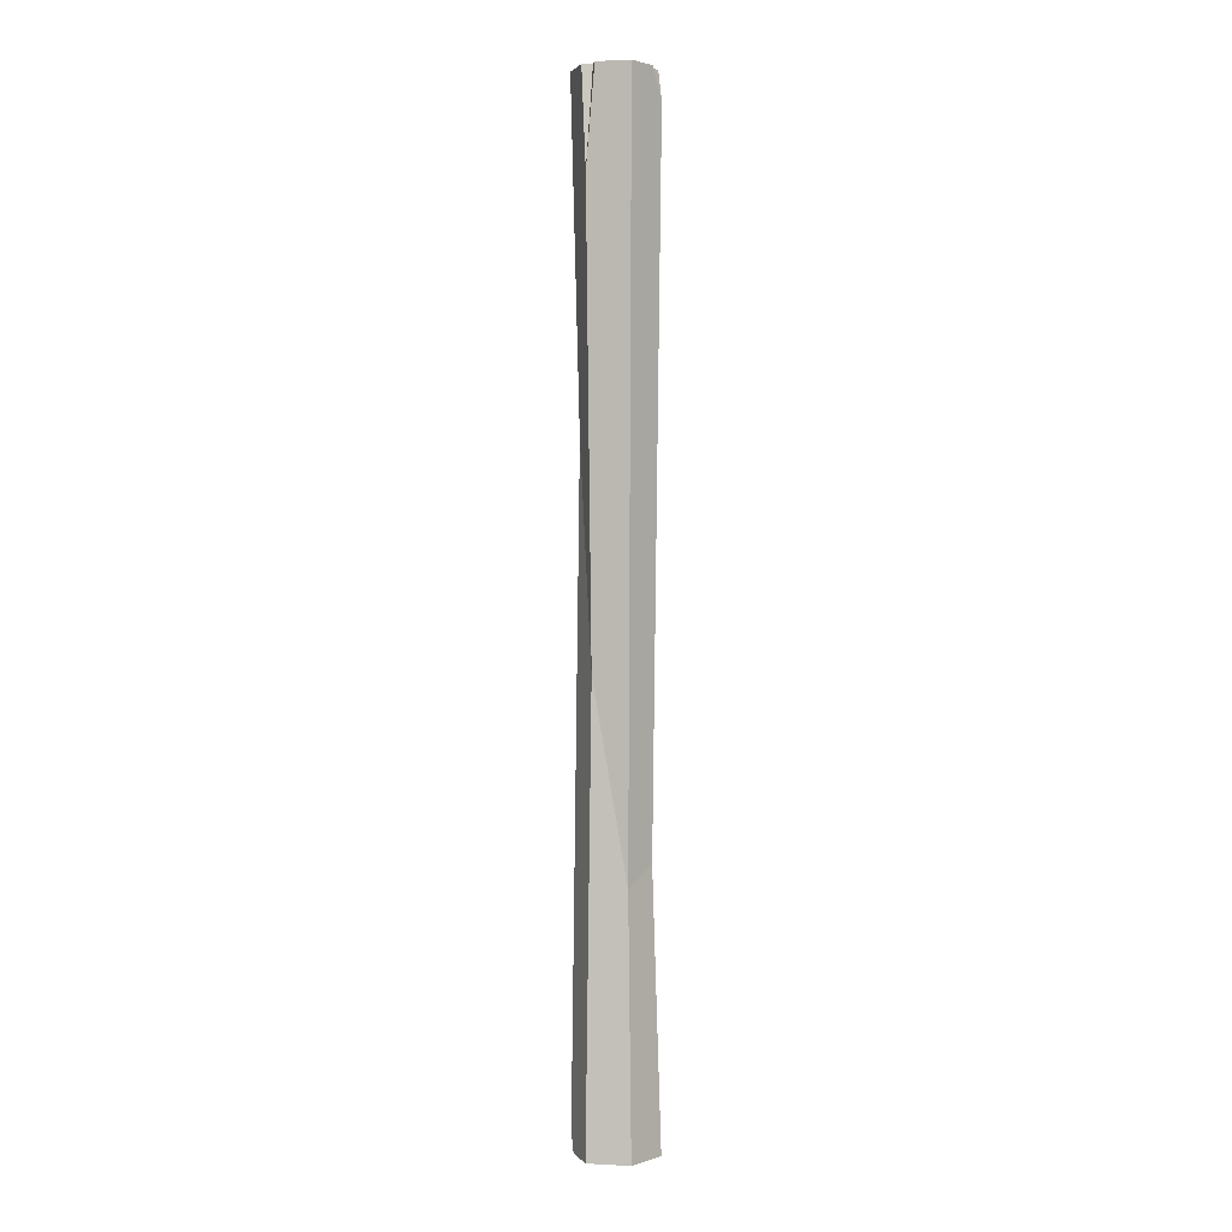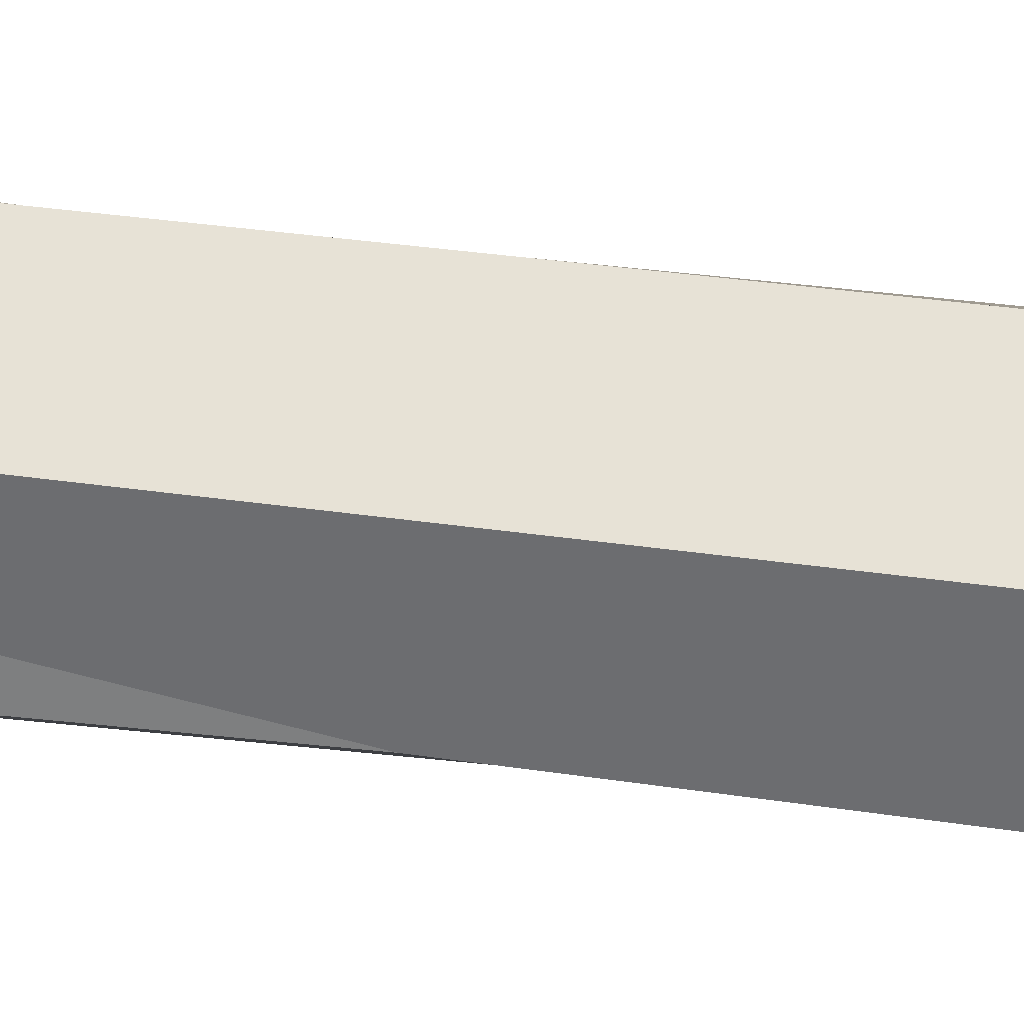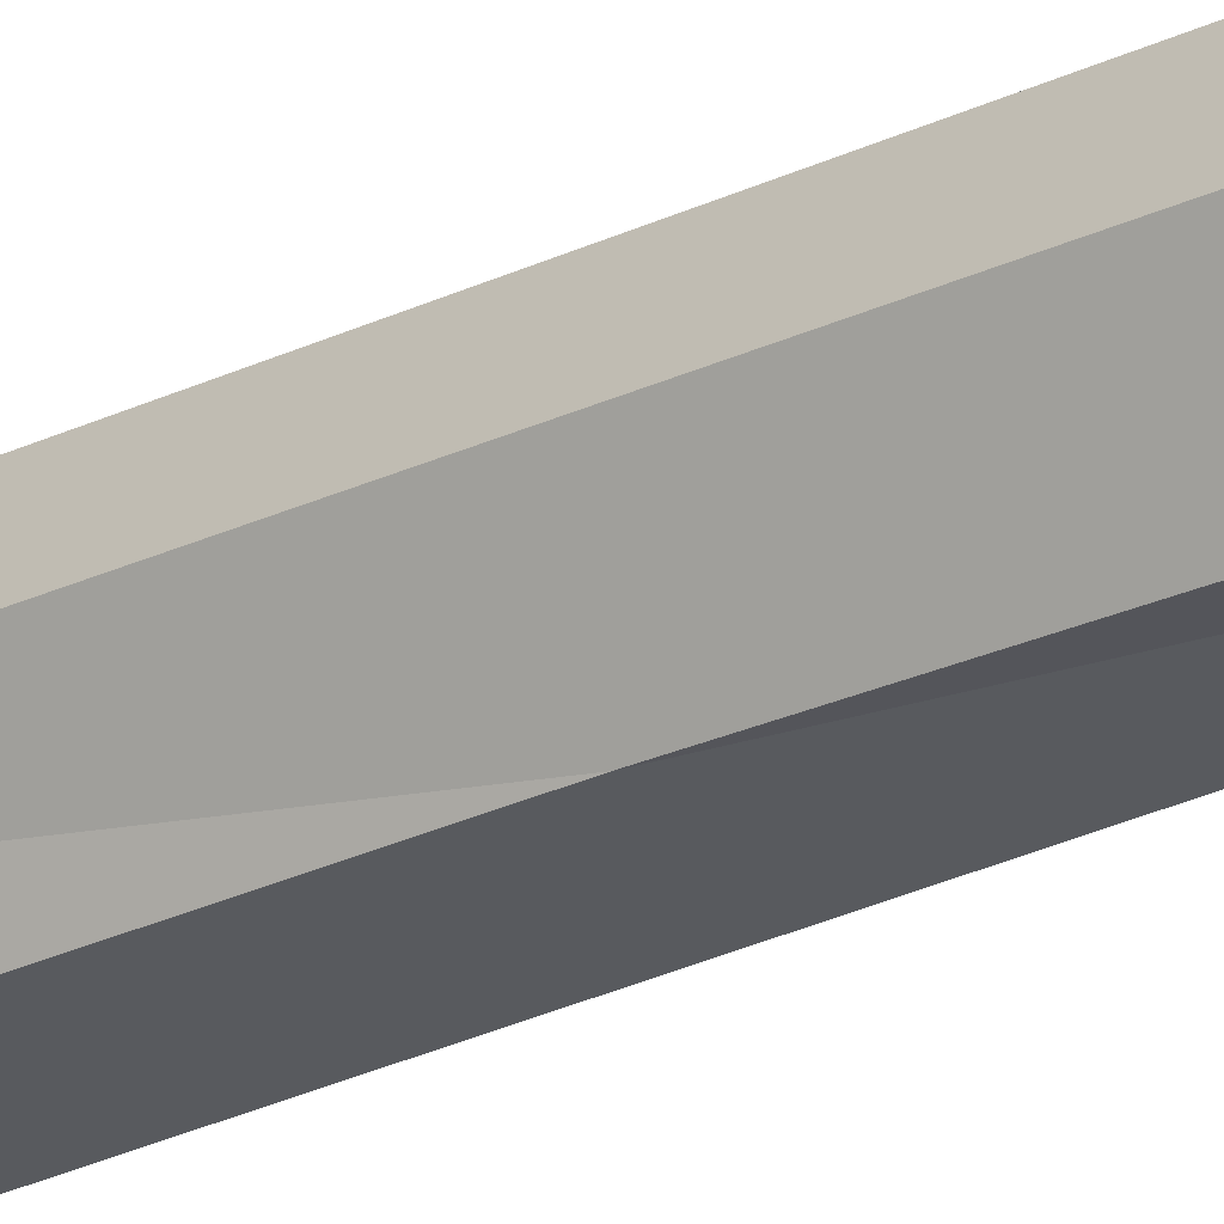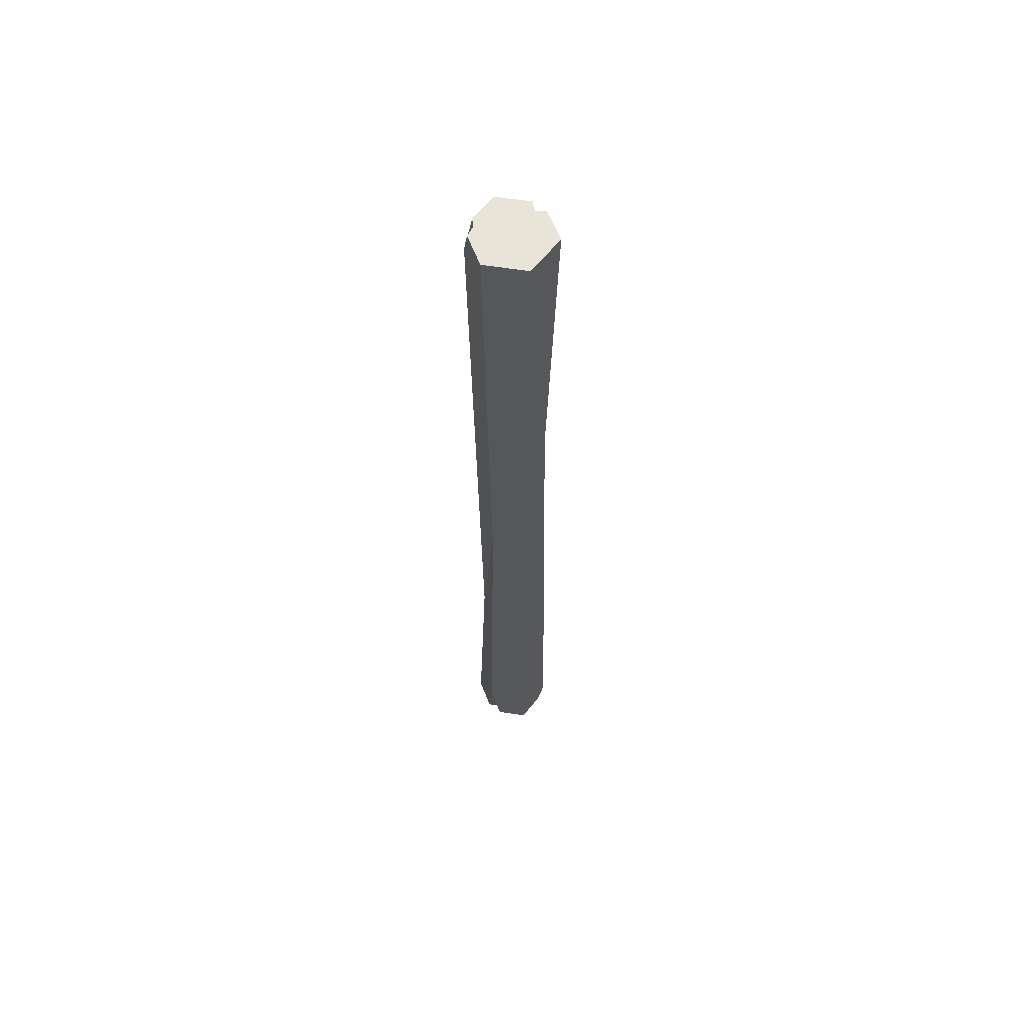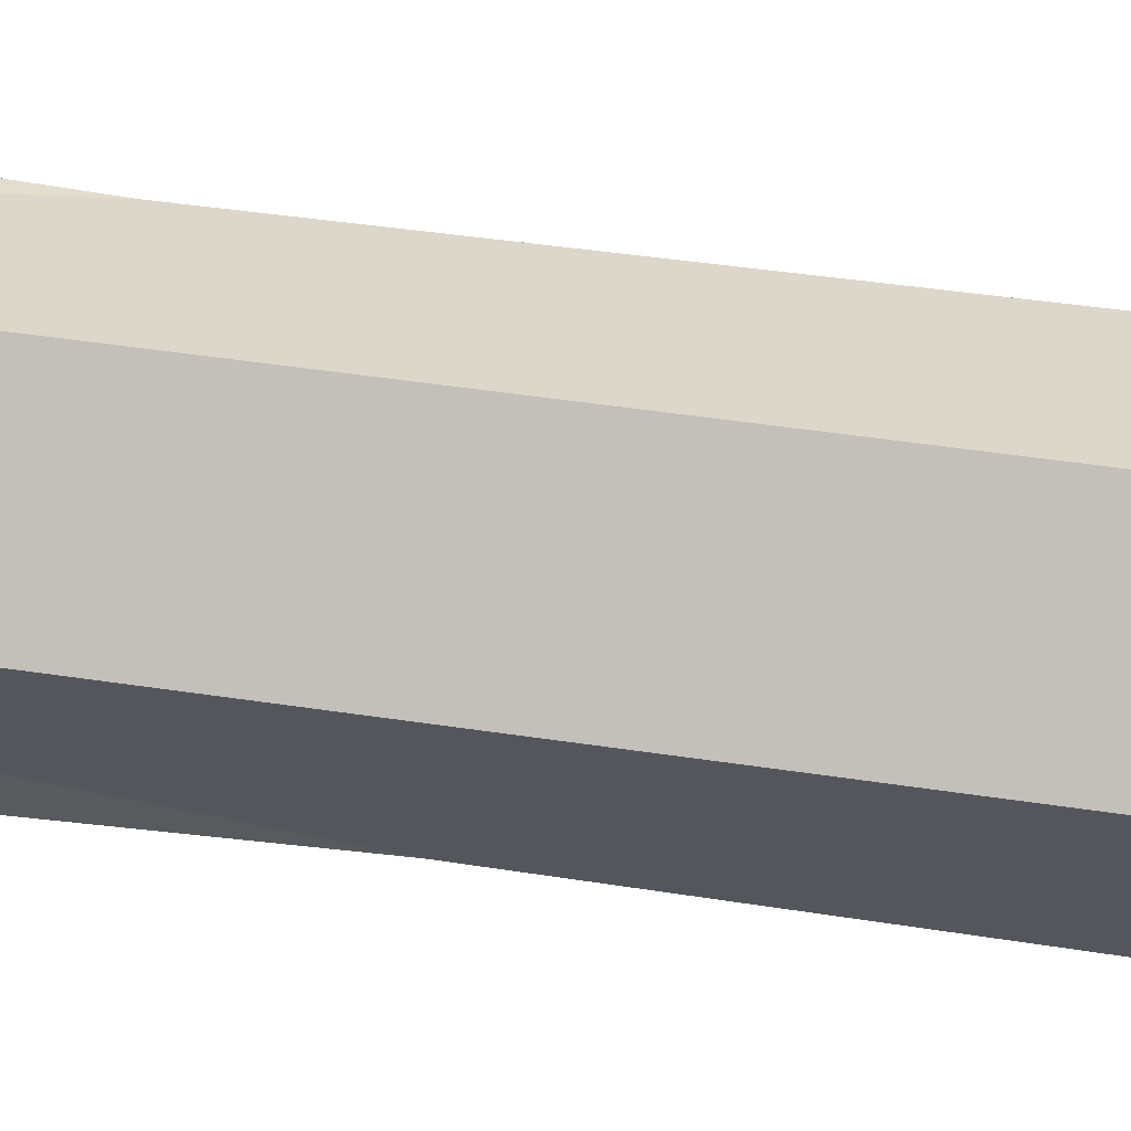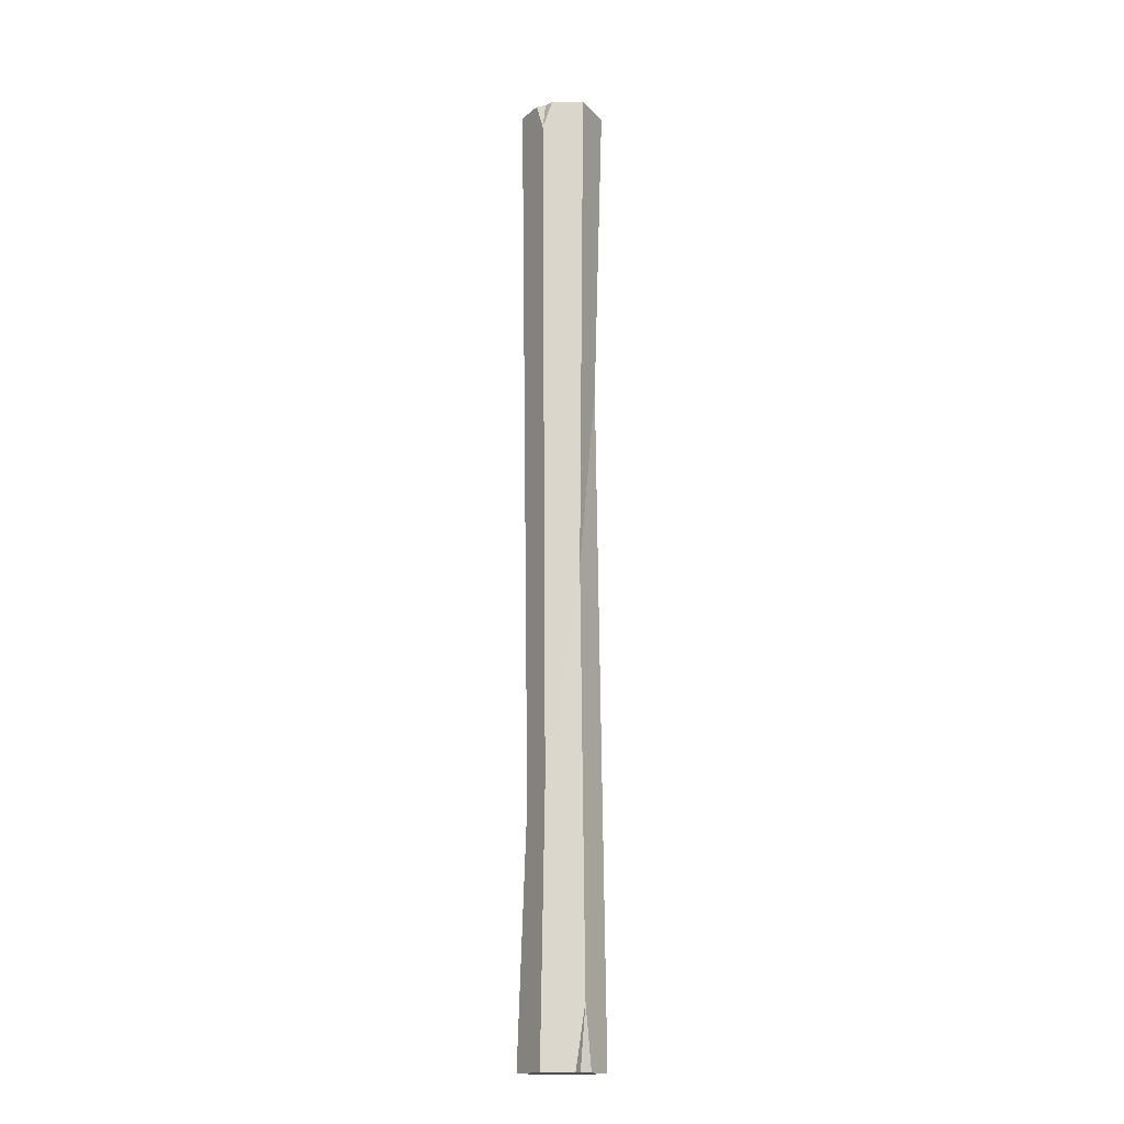
<metadata>
{"format":"obj","ext":"obj","renderer":"f3d","projection":"perspective","resolution":1024,"background":"white","views":[{"elev":1.8,"azim":70.9,"up":"+Y"},{"elev":-56.1,"azim":82.3,"up":"+Z"},{"elev":-28.7,"azim":-55.7,"up":"+Z"},{"elev":61.4,"azim":-111.1,"up":"+Y"},{"elev":-28.1,"azim":75.0,"up":"+Z"},{"elev":-16.3,"azim":178.5,"up":"+Y"}]}
</metadata>
<code>
v 6.411 0 -11.1
v -4.915 0 -8.005
v -12.82 0 -2e-06
v -6.385 5.709 11.06
v 6.411 0 11.1
v 12.82 0 0
v 5.527 300 -8.695
v -6.411 300 -11.1
v -12.82 300 -2e-06
v -6.411 300 11.1
v 4.658 300 8.198
v 12.82 300 0
v 0 0 0
v 0 300 0
v 5.103 81.52 -8.838
v -5.103 146.5 -8.838
v -10.21 205.3 -1e-06
v -5.103 199.1 8.838
v 5.103 134.1 8.838
v 10.21 75.33 0
v 3.377 300 11.1
v 6.257 270.7 10.84
v 7.765 300 8.758
v 8.314 300 -7.808
v 6.382 290.9 -11.05
v 3.46 300 -11.1
v -3.45 0 -11.1
v -7.982 0 -8.382
v -6.288 19.23 -10.89
v -7.99 0 8.368
v -4.926 0 8.864
v -4.203 0 11.1
f 29 27 2
f 2 28 29
f 5 6 20 19
f 6 1 15 20
f 4 30 31
f 31 32 4
f 6 5 13
f 1 6 13
f 8 9 14
f 9 10 14
f 25 26 7
f 16 17 9 8
f 17 18 10 9
f 21 22 11
f 22 23 11
f 24 25 7
f 10 21 11 14
f 18 19 22 21 10
f 19 20 12 23 22
f 11 23 12 14
f 12 24 7 14
f 20 15 25 24 12
f 15 16 8 26 25
f 7 26 8 14
f 2 27 1 13
f 3 28 2 13
f 29 28 3 17 16
f 1 27 29 16 15
f 3 30 4 18 17
f 31 30 3 13
f 5 32 31 13
f 4 32 5 19 18

</code>
